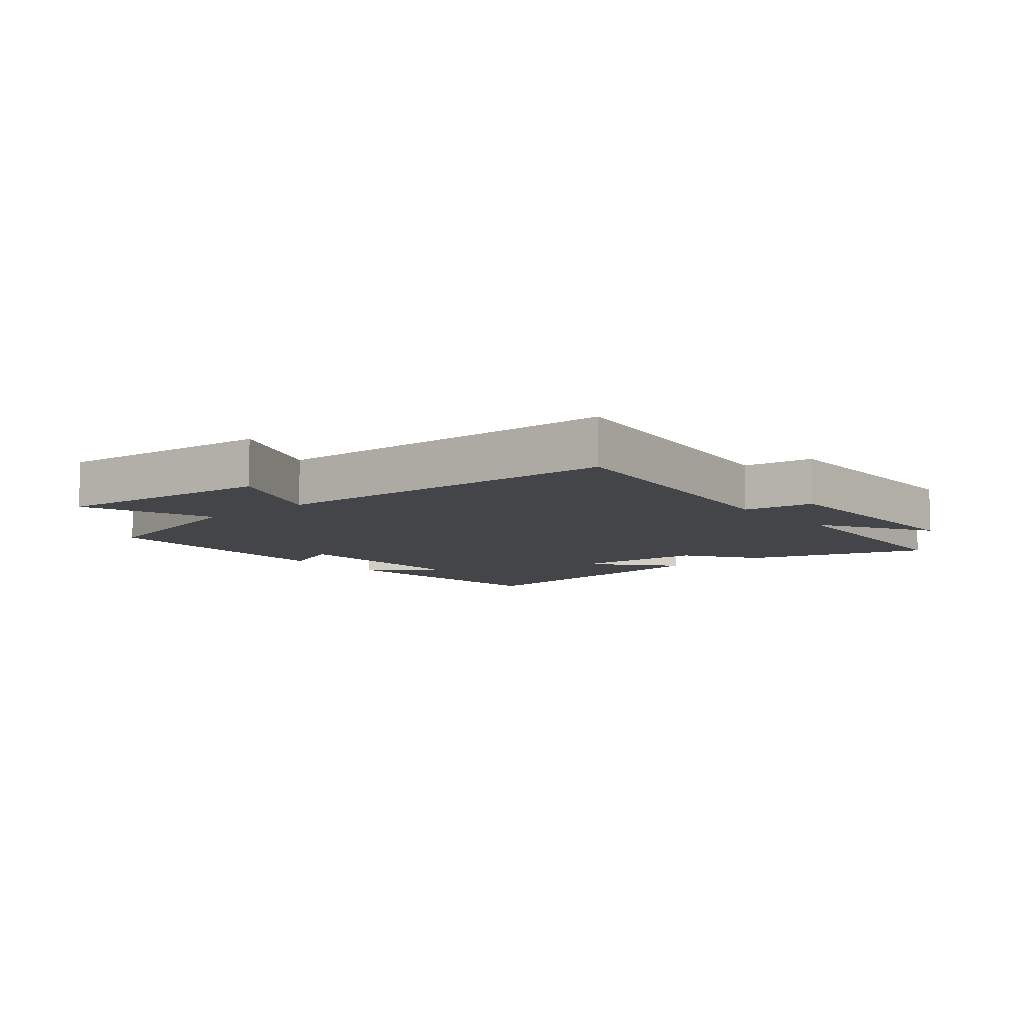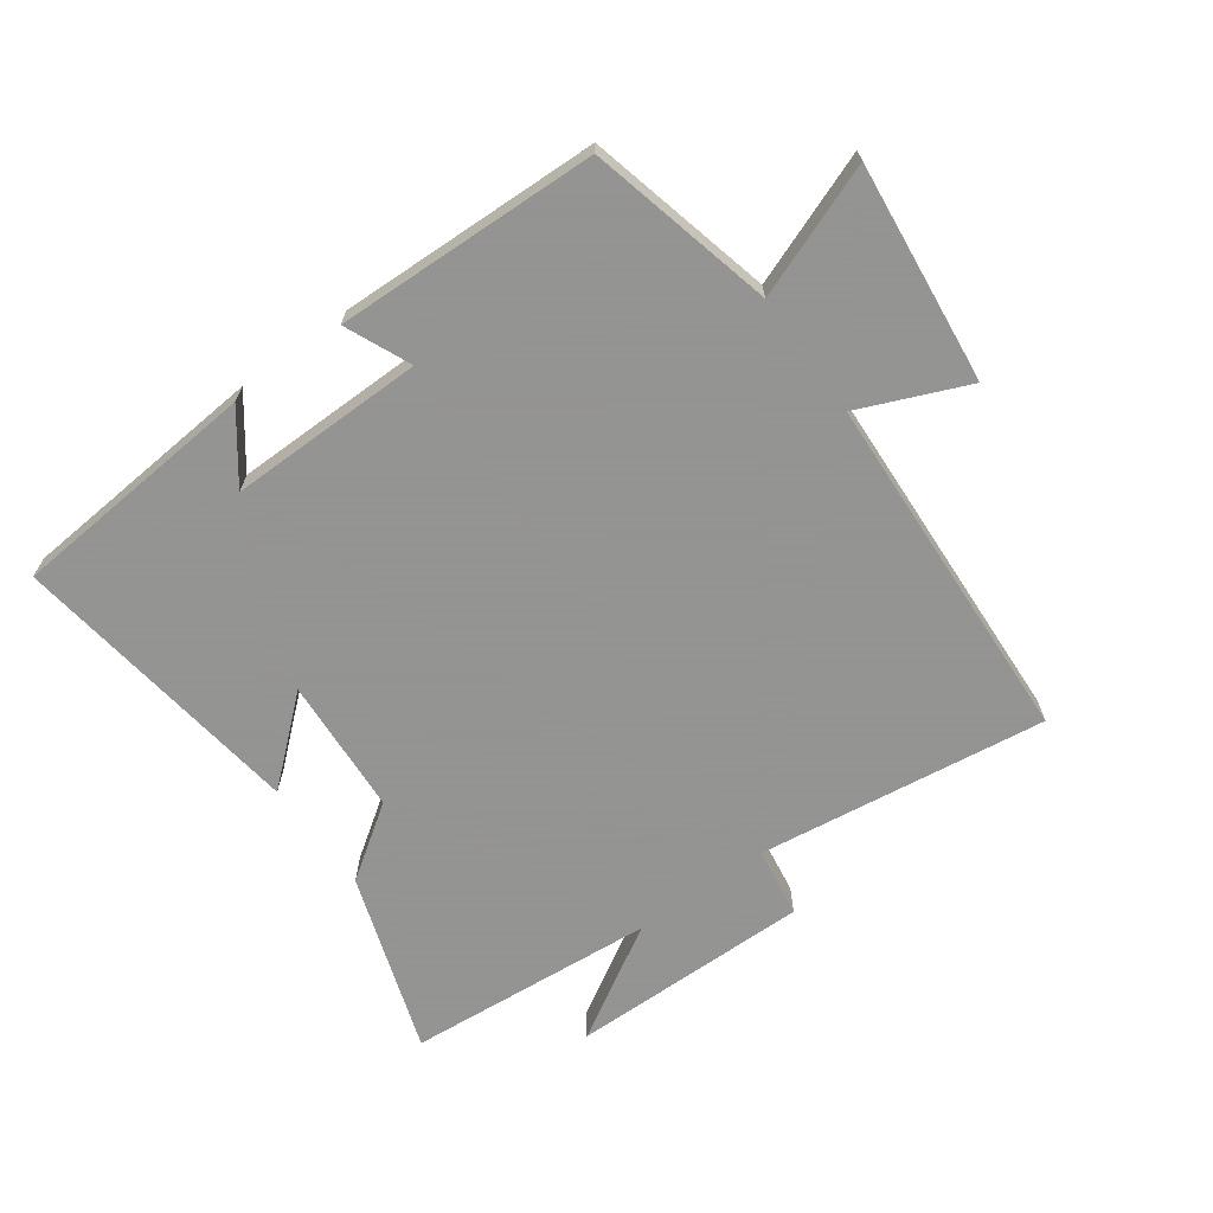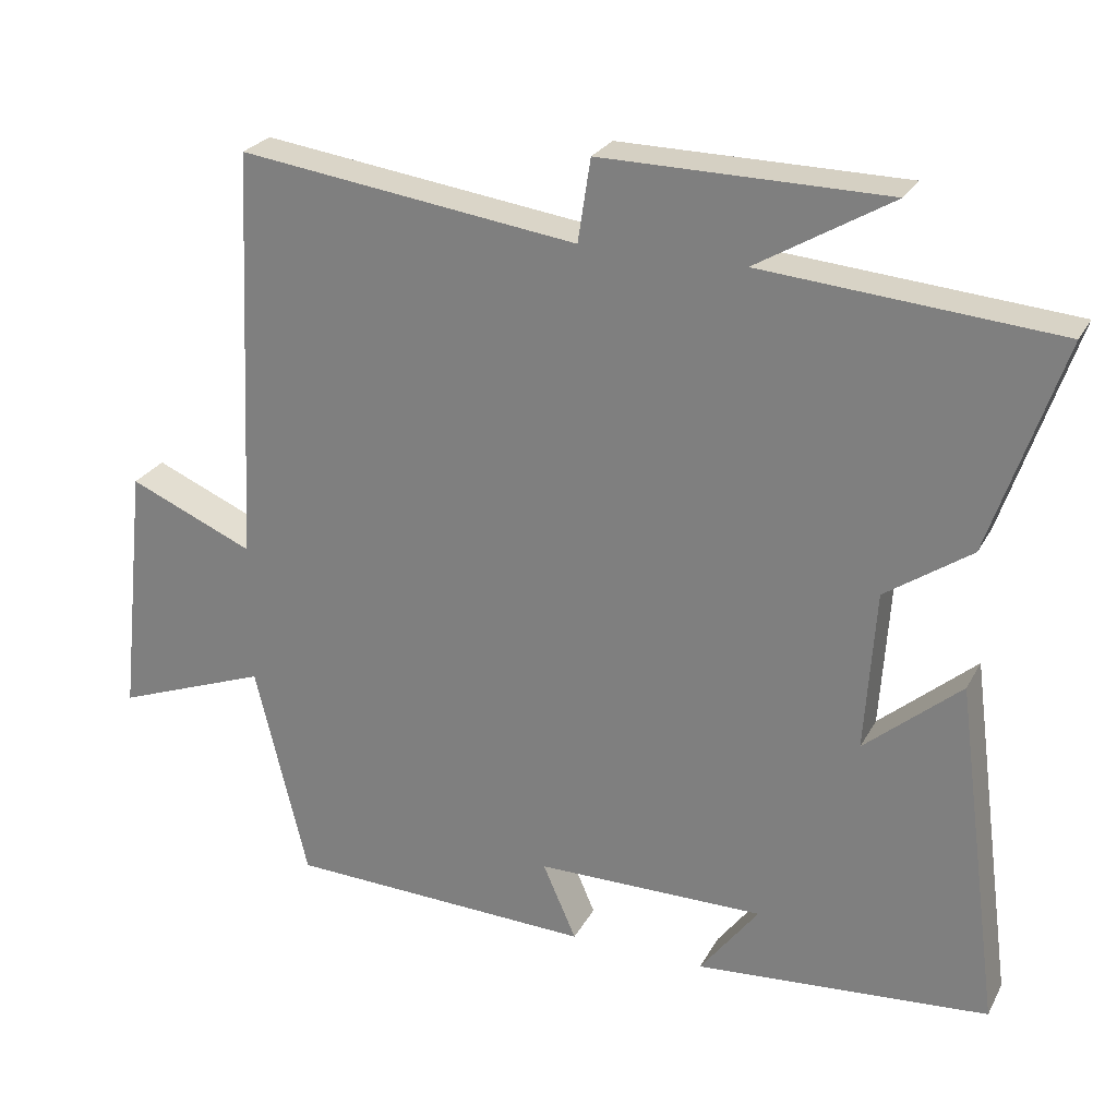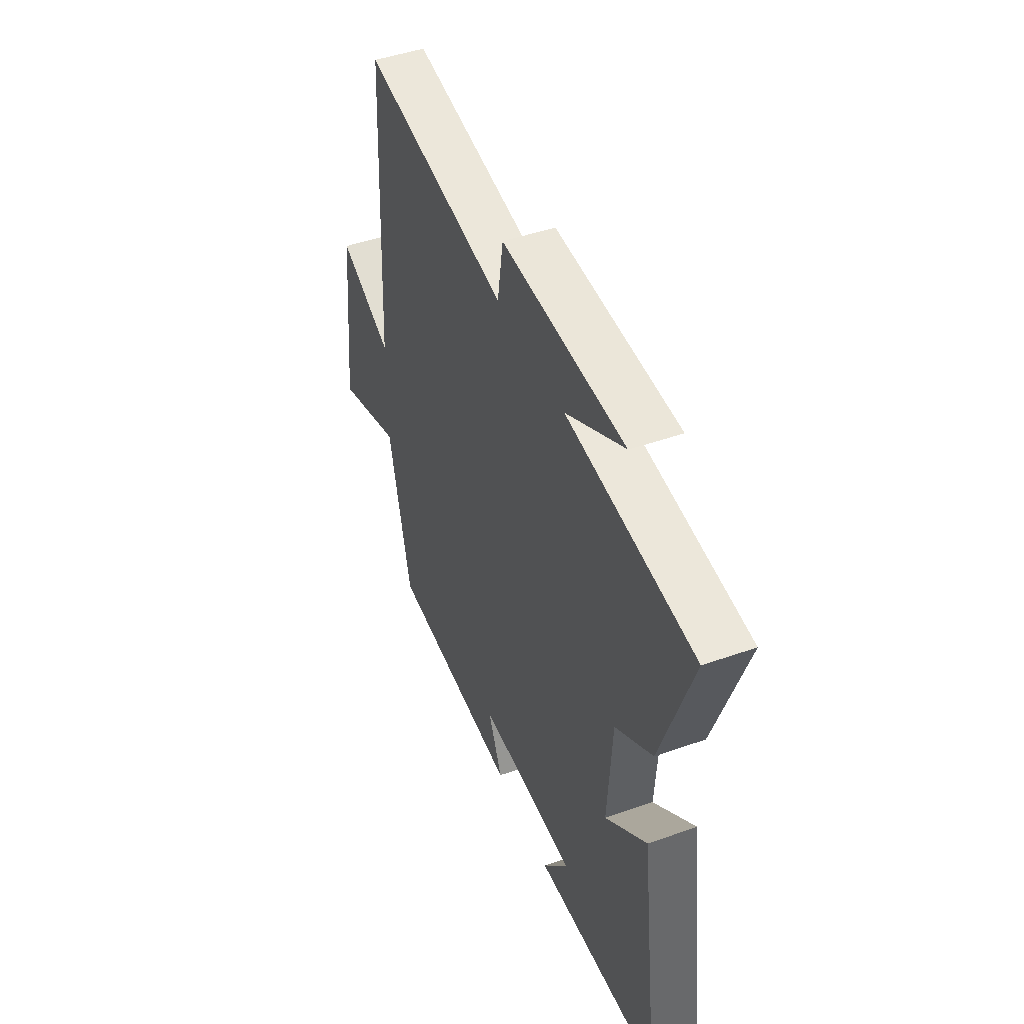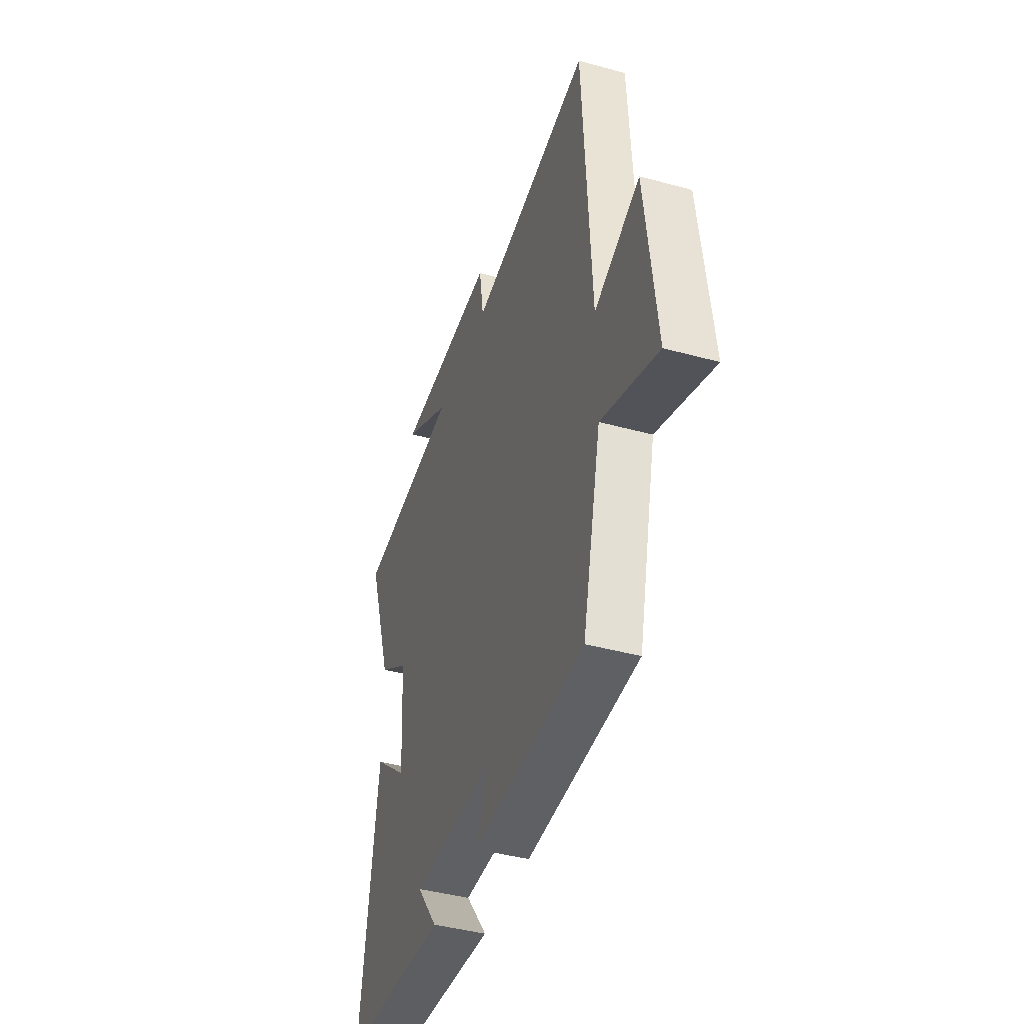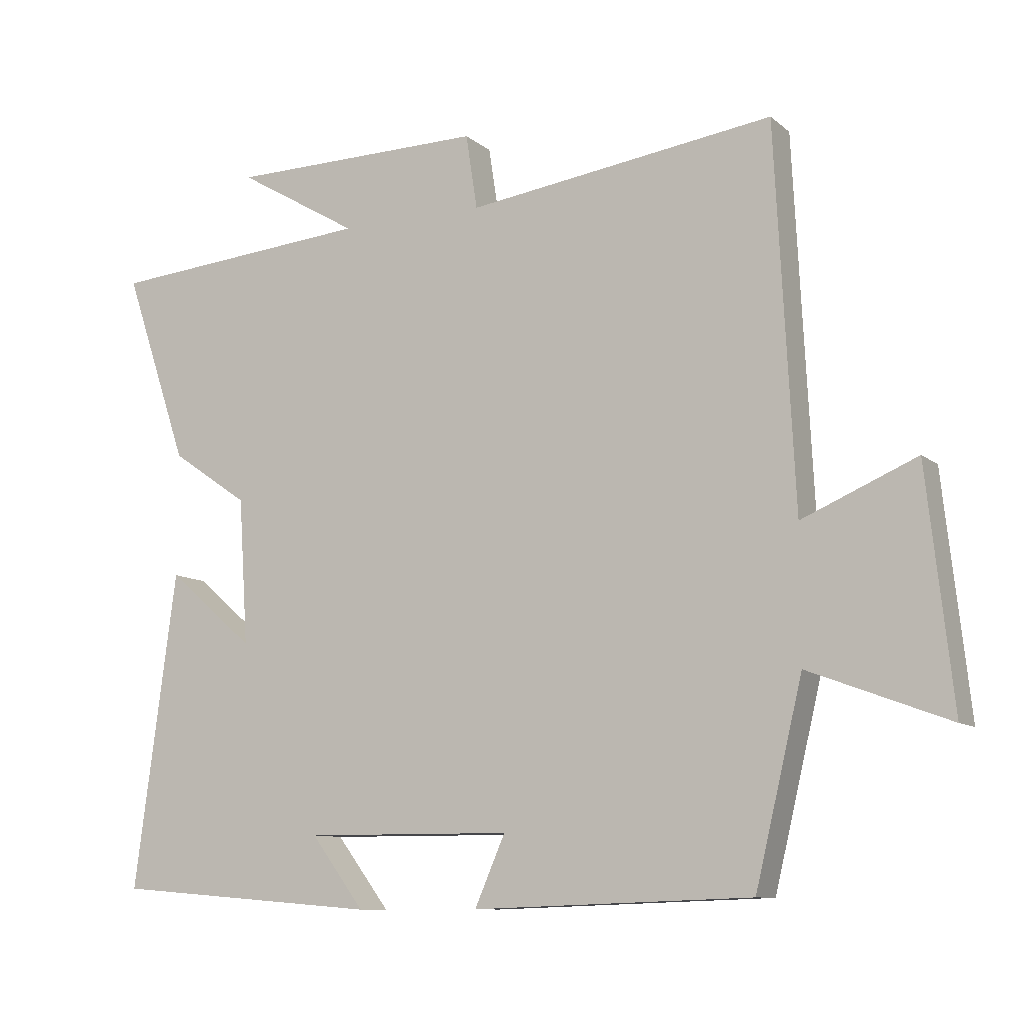
<metadata>
{"format":"obj","ext":"obj","renderer":"f3d","projection":"perspective","resolution":1024,"background":"white","views":[{"elev":-8.6,"azim":-49.8,"up":"+Y"},{"elev":-66.9,"azim":-144.0,"up":"+Y"},{"elev":25.7,"azim":22.8,"up":"+Z"},{"elev":46.9,"azim":68.2,"up":"+Z"},{"elev":-42.5,"azim":-108.1,"up":"+Z"},{"elev":-10.0,"azim":-152.1,"up":"+Z"}]}
</metadata>
<code>
v -0.472 0.07 0.562
v -0.016 0.07 0.5
v 0.001 0.07 0.611
v 0.383 0.07 0.607
v 0.202 0.07 0.5
v 0.596 0.07 0.467
v 0.5 0.07 0.183
v 0.385 0.07 0.104
v 0.371 0.07 -0.112
v 0.5 0.07 -0.001
v 0.562 0.07 -0.468
v 0.167 0.07 -0.5
v 0.246 0.07 -0.395
v -0.062 0.07 -0.397
v -0.017 0.07 -0.5
v -0.43 0.07 -0.486
v -0.5 0.07 -0.194
v -0.707 0.07 -0.272
v -0.669 0.07 0.074
v -0.5 0.07 0.002
v -0.472 0 0.562
v -0.016 0 0.5
v 0.001 0 0.611
v 0.383 0 0.607
v 0.202 0 0.5
v 0.596 0 0.467
v 0.5 0 0.183
v 0.385 0 0.104
v 0.371 0 -0.112
v 0.5 0 -0.001
v 0.562 0 -0.468
v 0.167 0 -0.5
v 0.246 0 -0.395
v -0.062 0 -0.397
v -0.017 0 -0.5
v -0.43 0 -0.486
v -0.5 0 -0.194
v -0.707 0 -0.272
v -0.669 0 0.074
v -0.5 0 0.002
f 17 18 19 20
f 17 20 1 2
f 14 15 16 17
f 13 14 17 2
f 11 12 13
f 9 10 11 13
f 8 9 13 2
f 5 6 7 8
f 5 8 2 3
f 3 4 5
f 40 39 38 37
f 22 21 40 37
f 37 36 35 34
f 22 37 34 33
f 33 32 31
f 33 31 30 29
f 22 33 29 28
f 28 27 26 25
f 23 22 28 25
f 25 24 23
f 1 21 22 2
f 2 22 23 3
f 3 23 24 4
f 4 24 25 5
f 5 25 26 6
f 6 26 27 7
f 7 27 28 8
f 8 28 29 9
f 9 29 30 10
f 10 30 31 11
f 11 31 32 12
f 12 32 33 13
f 13 33 34 14
f 14 34 35 15
f 15 35 36 16
f 16 36 37 17
f 17 37 38 18
f 18 38 39 19
f 19 39 40 20
f 20 40 21 1

</code>
